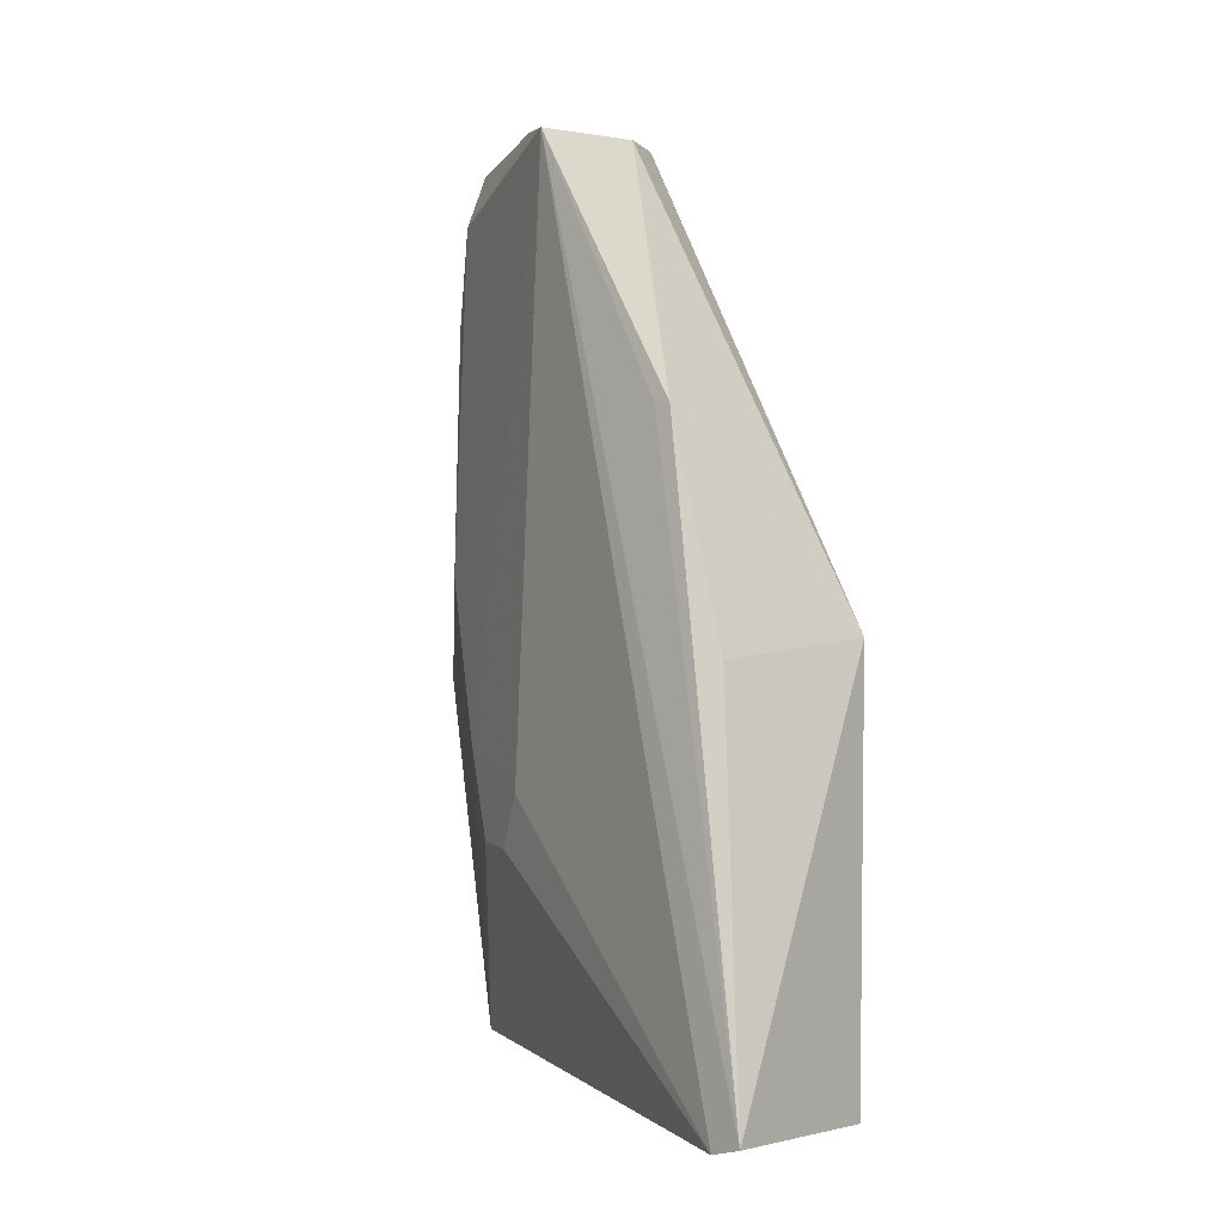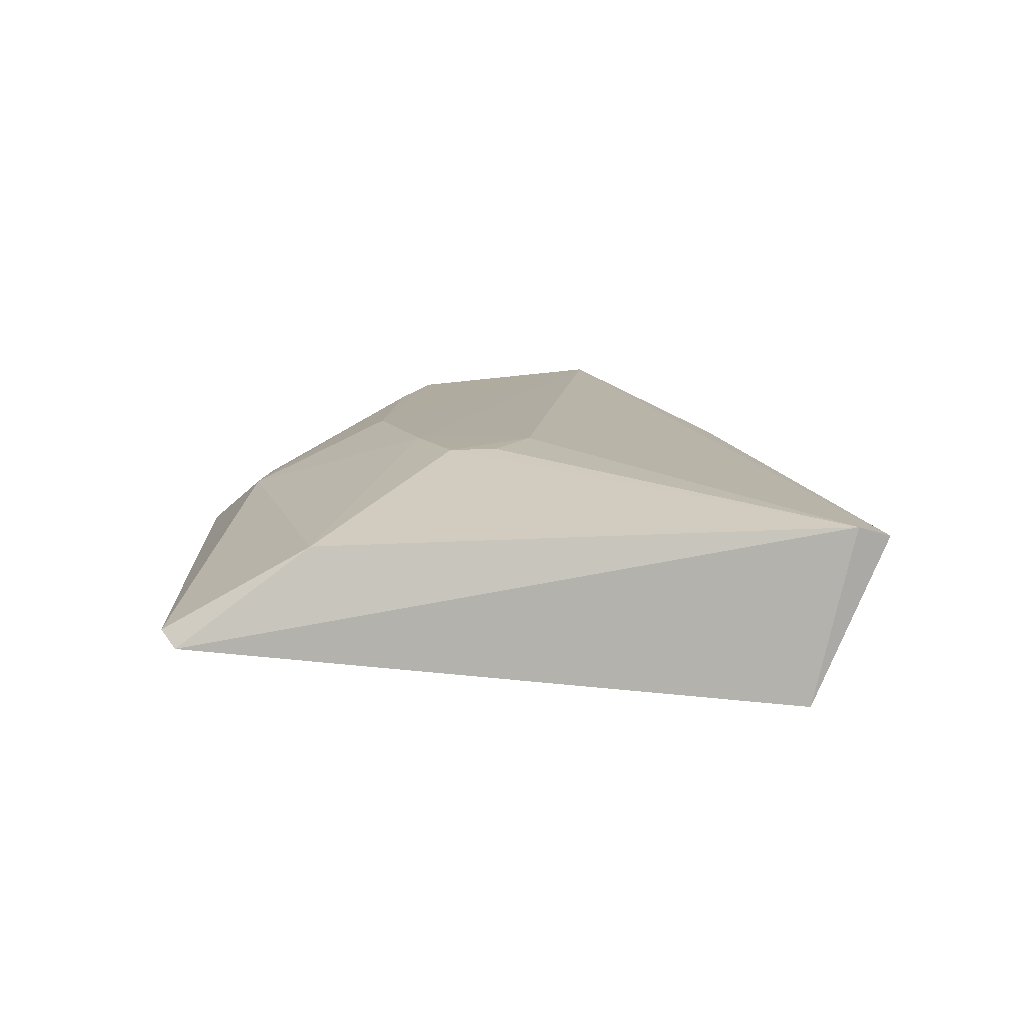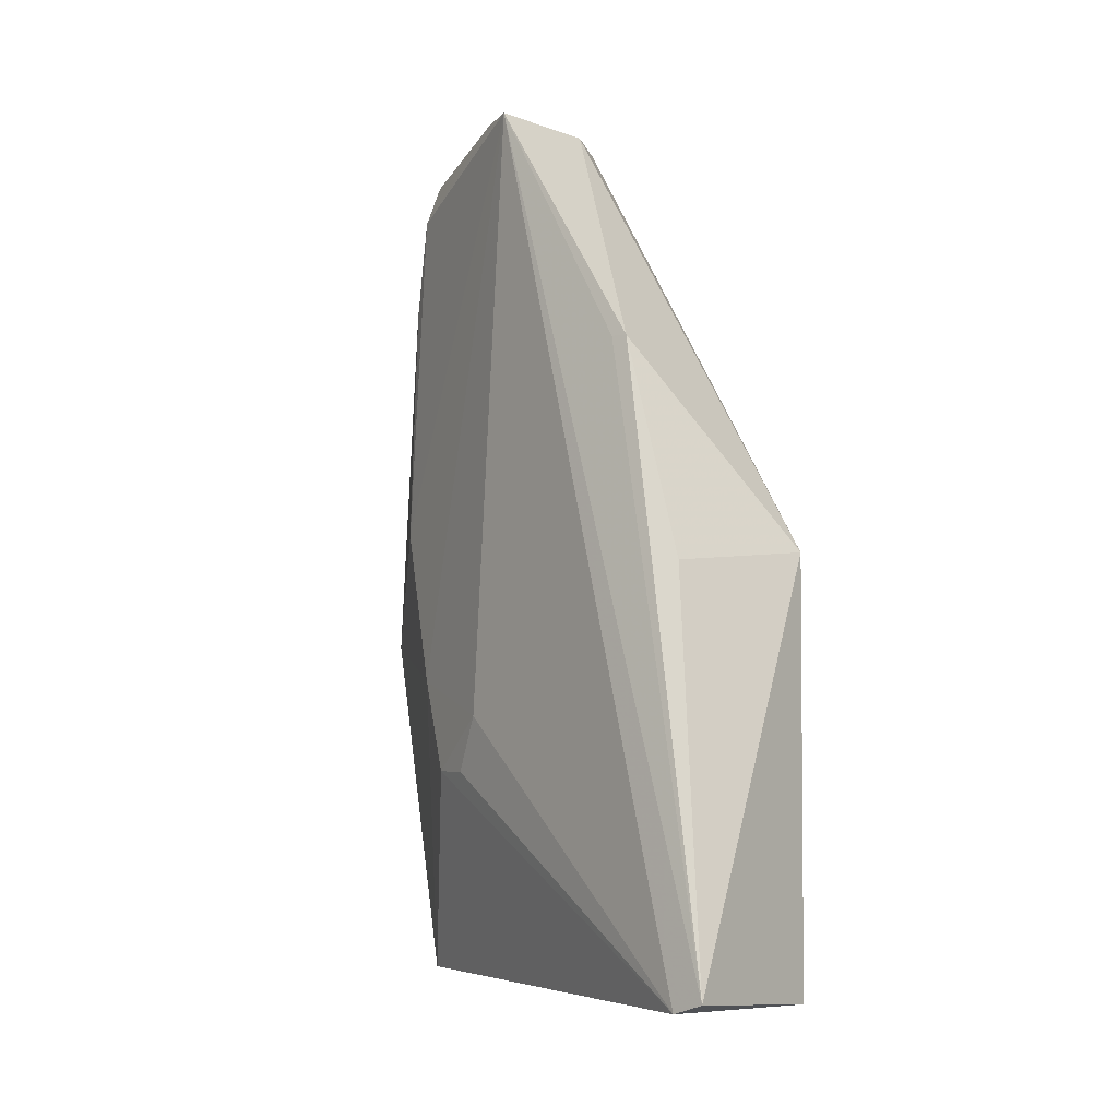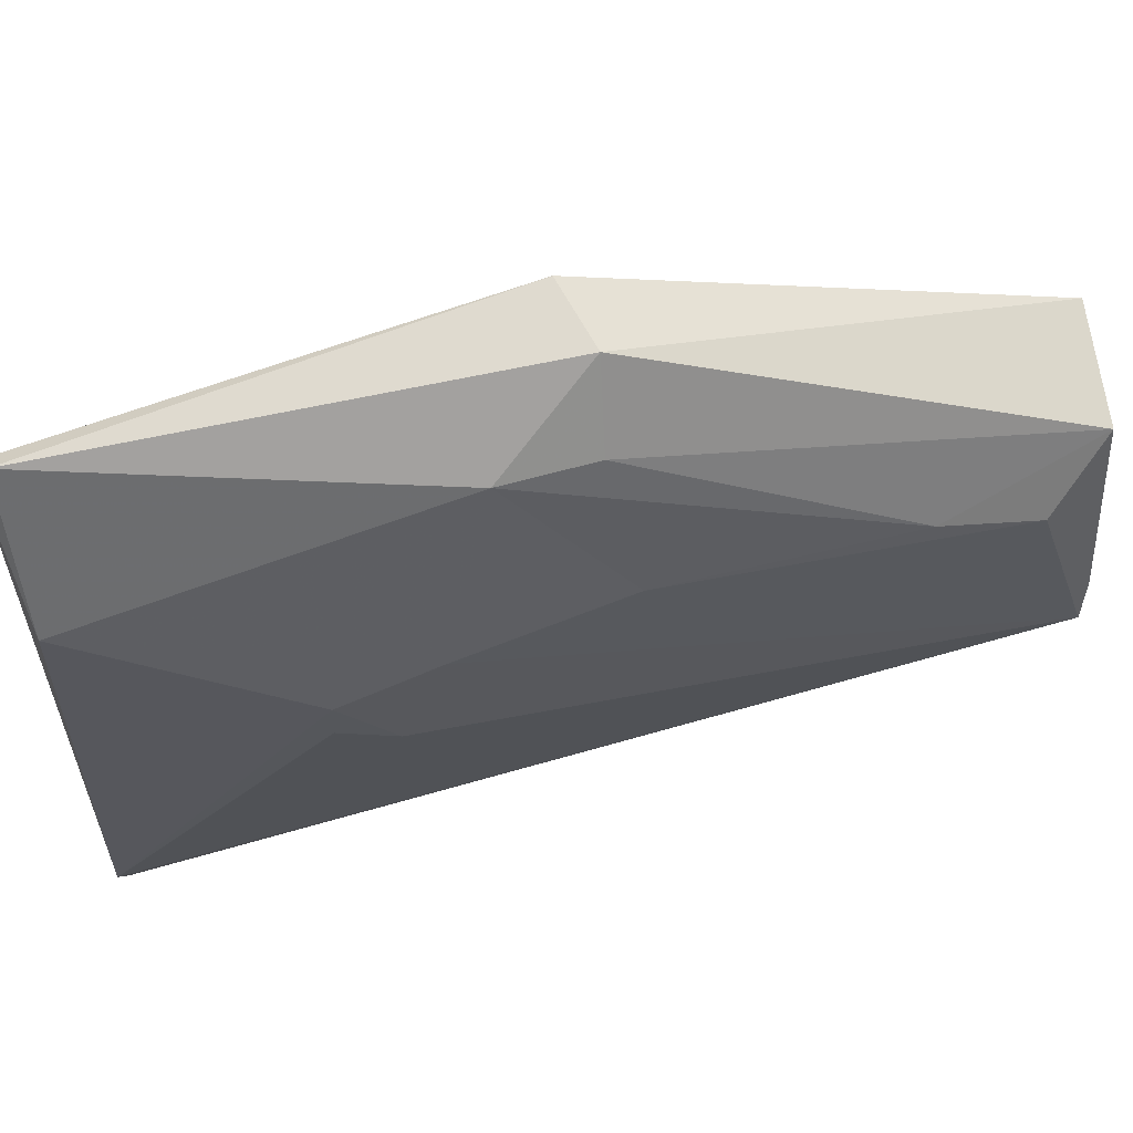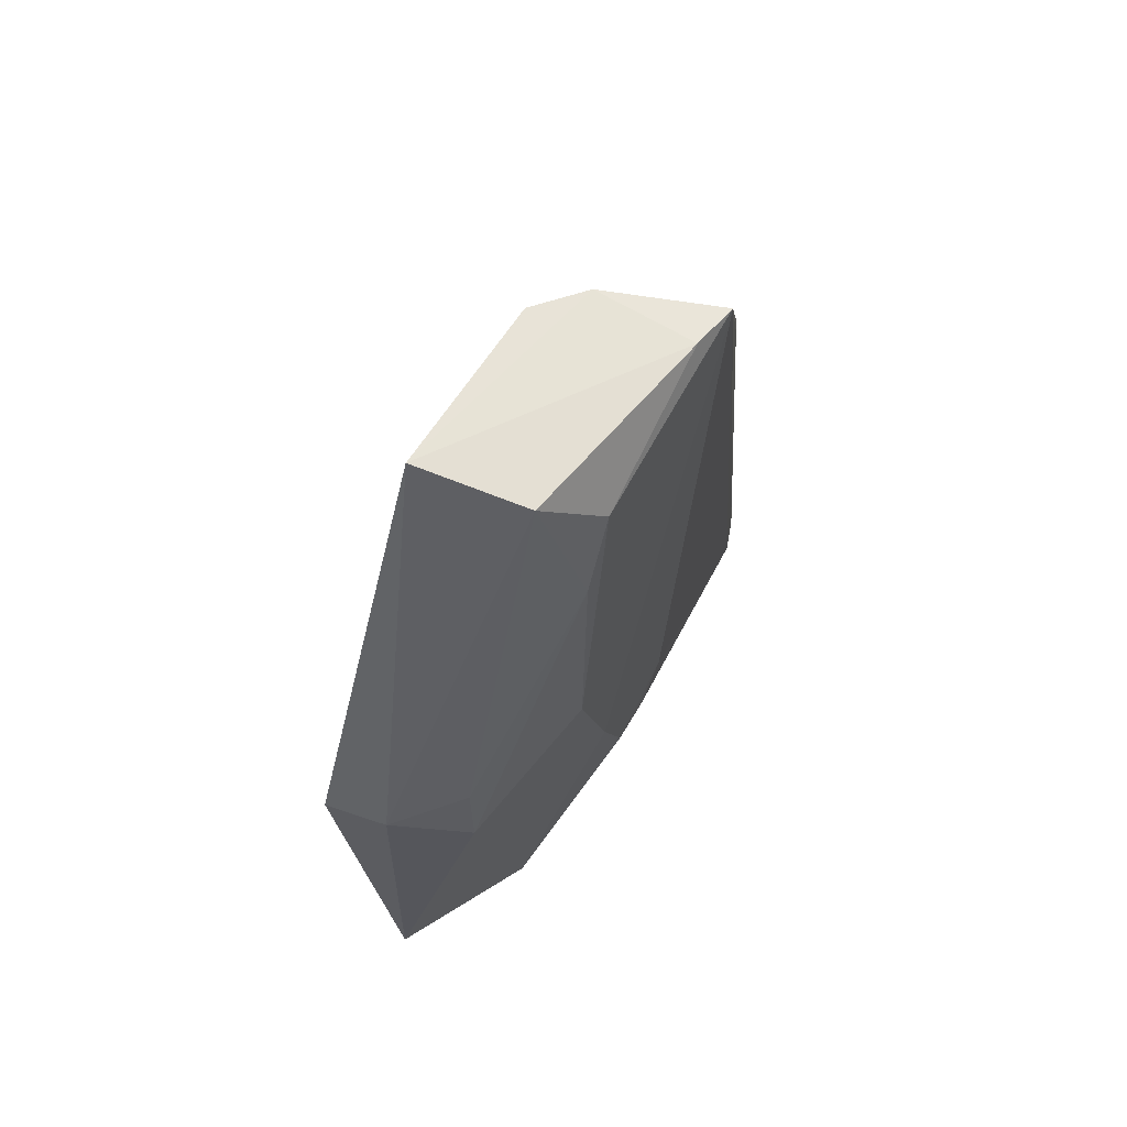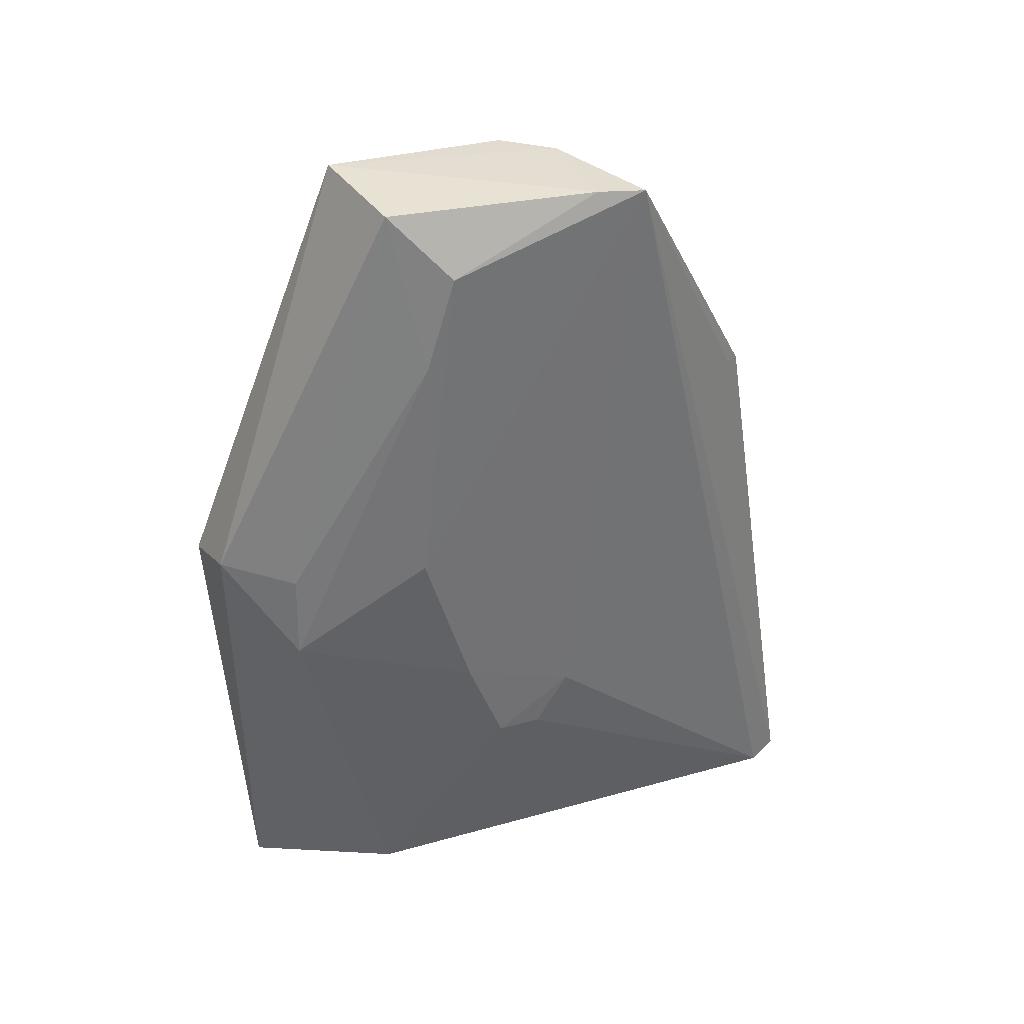
<metadata>
{"format":"obj","ext":"obj","renderer":"f3d","projection":"perspective","resolution":1024,"background":"white","views":[{"elev":0.5,"azim":155.6,"up":"+Y"},{"elev":-79.7,"azim":92.1,"up":"+Y"},{"elev":-7.8,"azim":152.2,"up":"+Y"},{"elev":63.4,"azim":75.7,"up":"+Z"},{"elev":63.1,"azim":30.3,"up":"+Y"},{"elev":35.3,"azim":67.2,"up":"+Y"}]}
</metadata>
<code>
v 0.0417 0.04137 0.1003
v 0.04597 0.002909 0.0869
v 0.05121 0.07637 0.06303
v 0.03192 0.0375 0.04733
v 0.03837 0.001819 0.09787
v 0.04532 0.00216 0.04143
v 0.03768 0.07708 0.08651
v 0.05059 0.04227 0.08353
v 0.04648 0.03305 0.0948
v 0.04642 0.0546 0.05033
v 0.03191 0.001423 0.04791
v 0.04625 0.001379 0.04404
v 0.04726 0.07629 0.08484
v 0.03818 0.07684 0.07098
v 0.0359 0.03977 0.1009
v 0.03974 0.002854 0.09903
v 0.05067 0.02856 0.07935
v 0.0441 0.03602 0.04633
v 0.04708 0.05469 0.05155
v 0.05051 0.07669 0.06719
v 0.05038 0.06287 0.08263
v 0.04616 0.04059 0.09453
v 0.04163 0.07683 0.06704
v 0.03586 0.02827 0.09422
v 0.05065 0.02041 0.07618
v 0.05066 0.07112 0.08019
v 0.05082 0.0249 0.06932
v 0.05063 0.02022 0.07225
f 11 4 6
f 12 2 5
f 12 11 6
f 12 5 11
f 12 6 3
f 13 7 1
f 14 4 7
f 15 1 7
f 15 7 4
f 15 4 11
f 16 5 2
f 16 2 9
f 16 9 1
f 16 15 5
f 16 1 15
f 17 9 2
f 17 8 9
f 17 3 8
f 18 10 6
f 18 6 4
f 18 4 10
f 19 10 3
f 19 3 6
f 19 6 10
f 20 7 13
f 21 9 8
f 22 13 1
f 22 1 9
f 22 21 13
f 22 9 21
f 23 10 4
f 23 4 14
f 23 3 10
f 23 20 3
f 23 14 7
f 23 7 20
f 24 15 11
f 24 11 5
f 24 5 15
f 25 17 2
f 25 2 12
f 26 20 13
f 26 13 21
f 26 3 20
f 26 21 8
f 26 8 3
f 27 12 3
f 27 3 17
f 27 17 25
f 28 27 25
f 28 25 12
f 28 12 27

</code>
